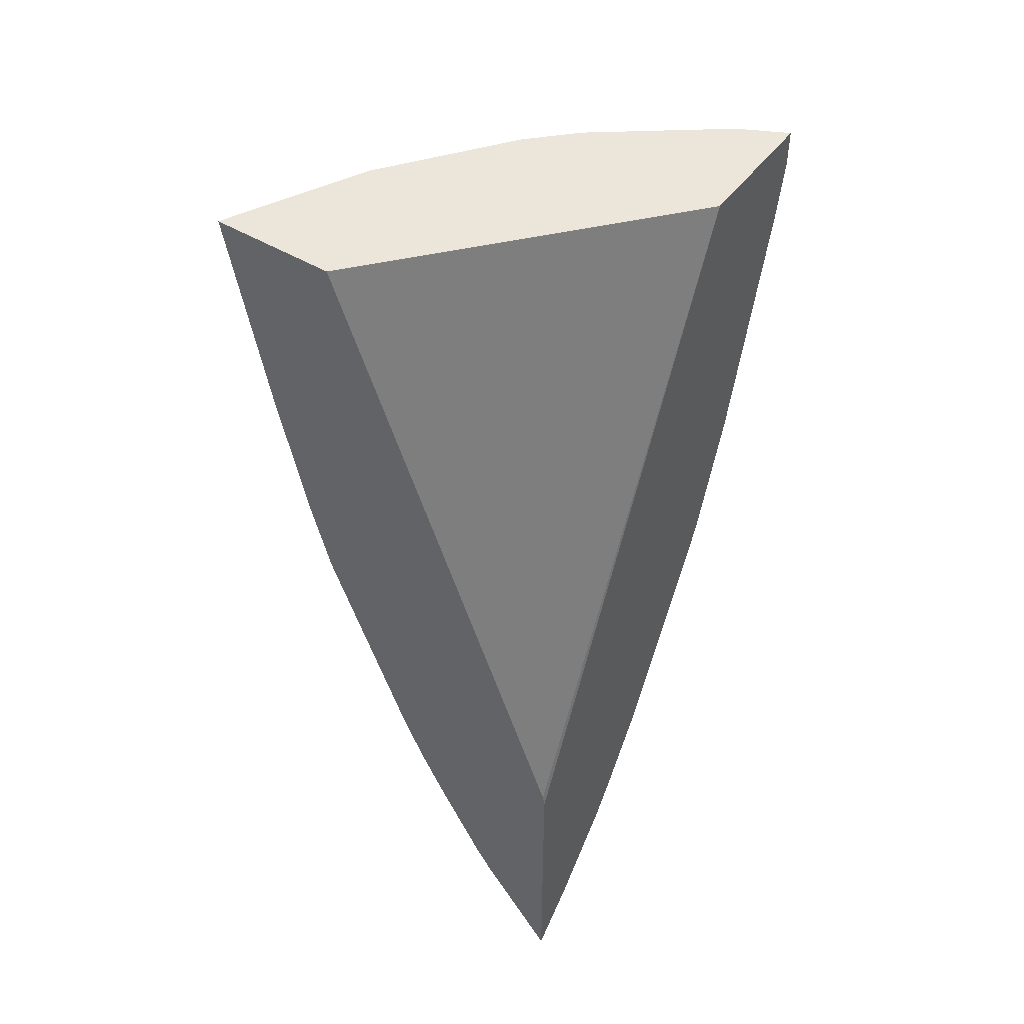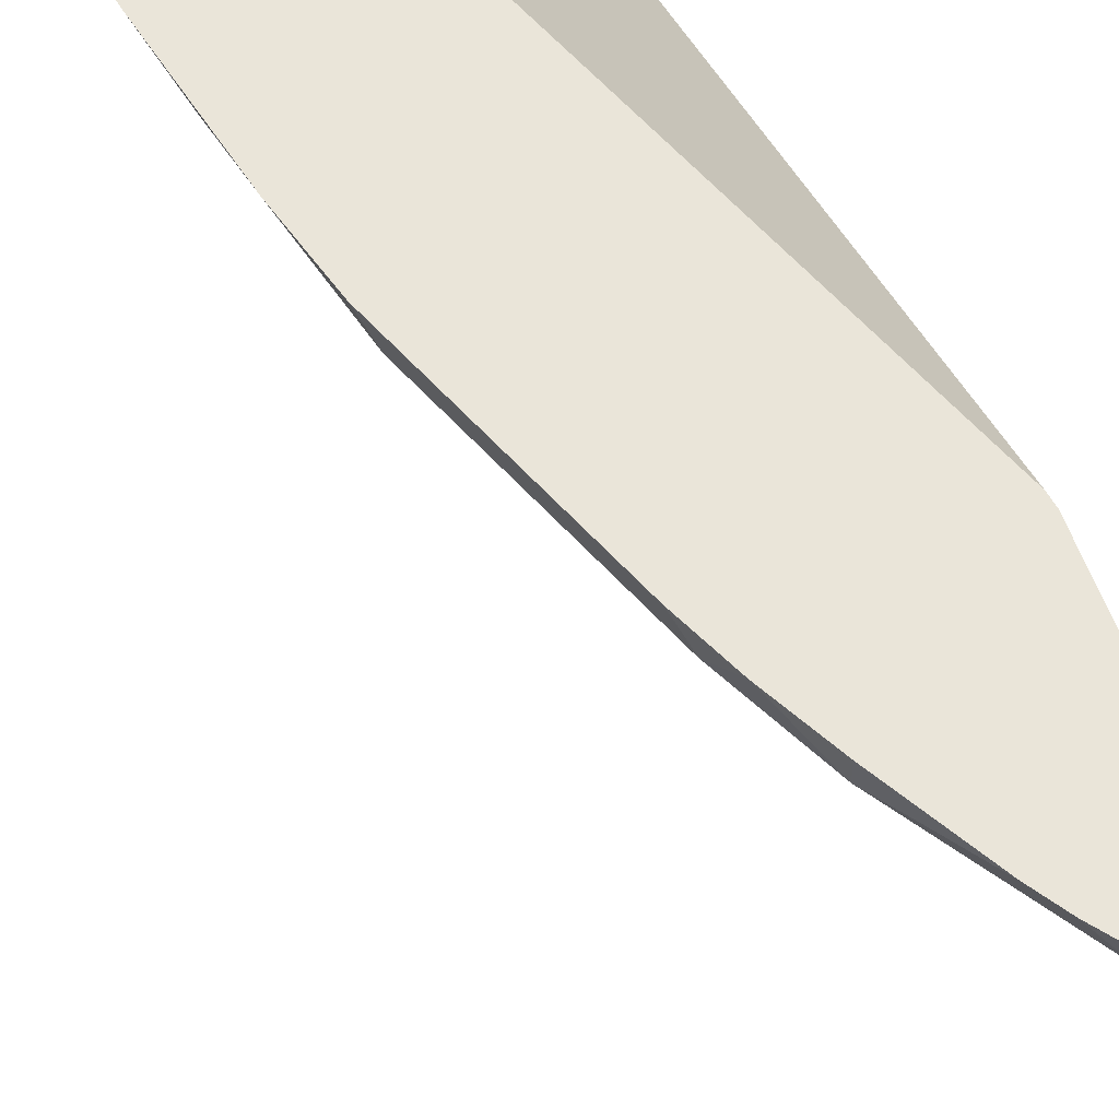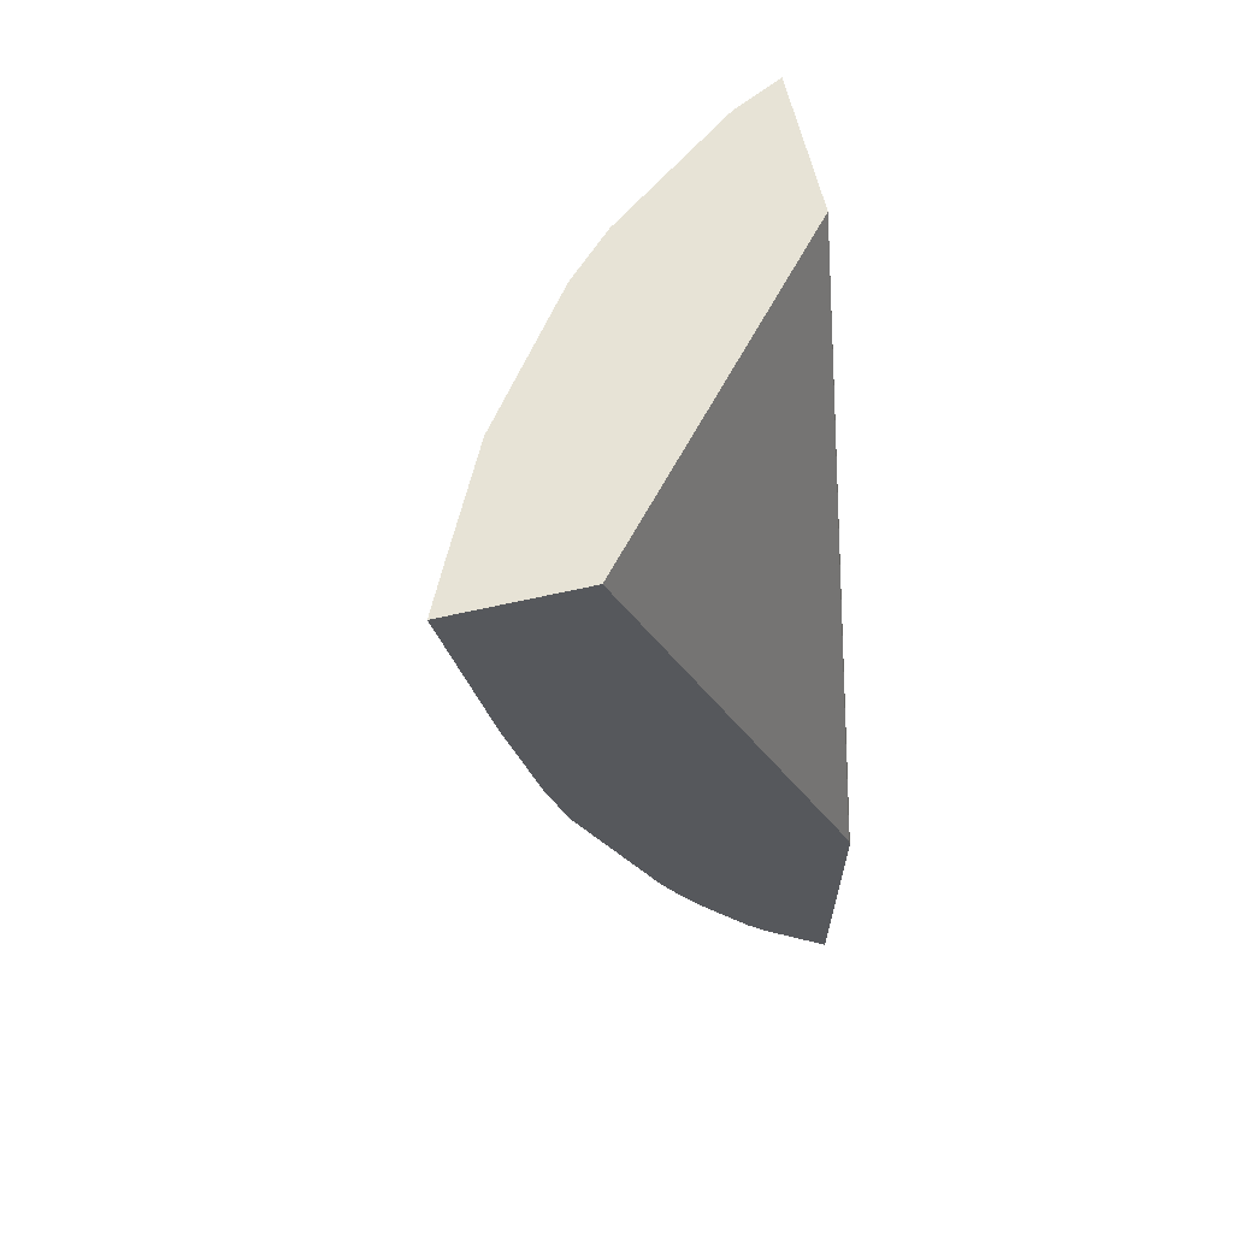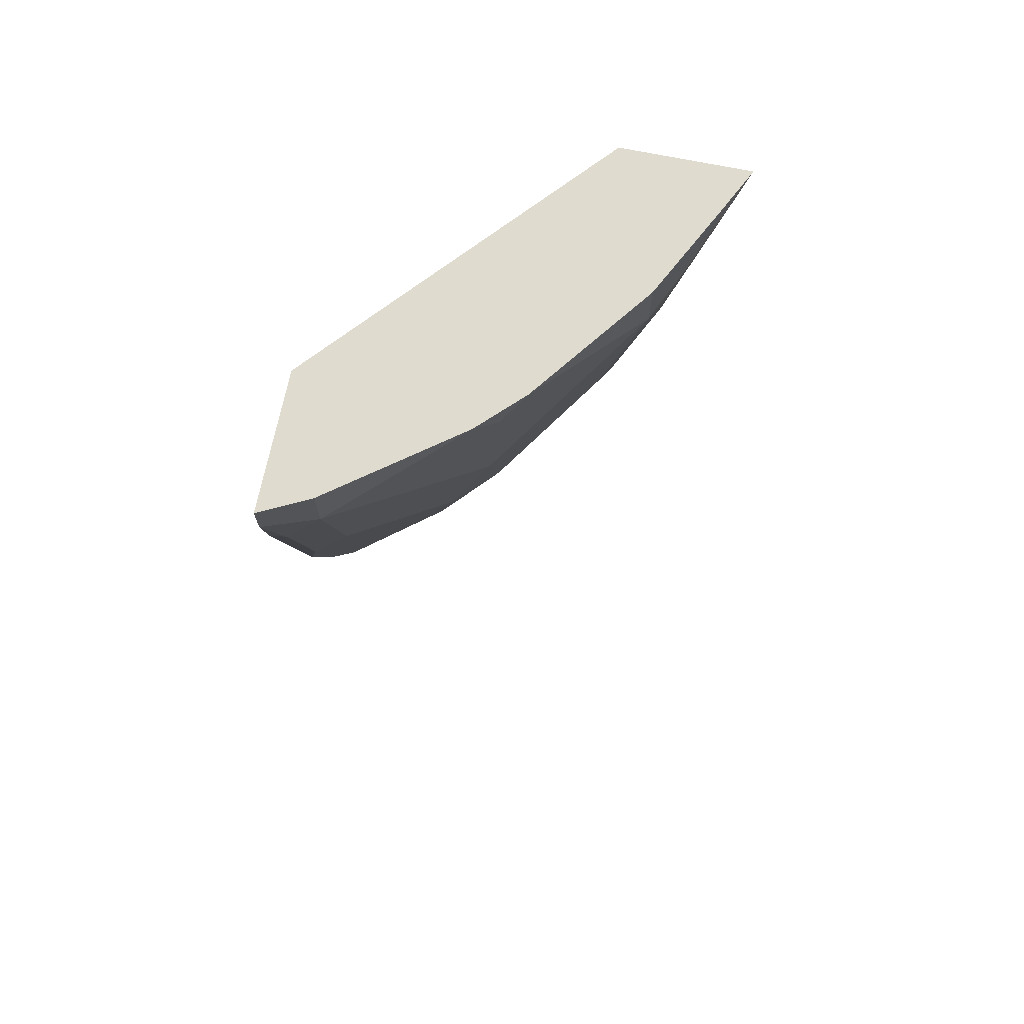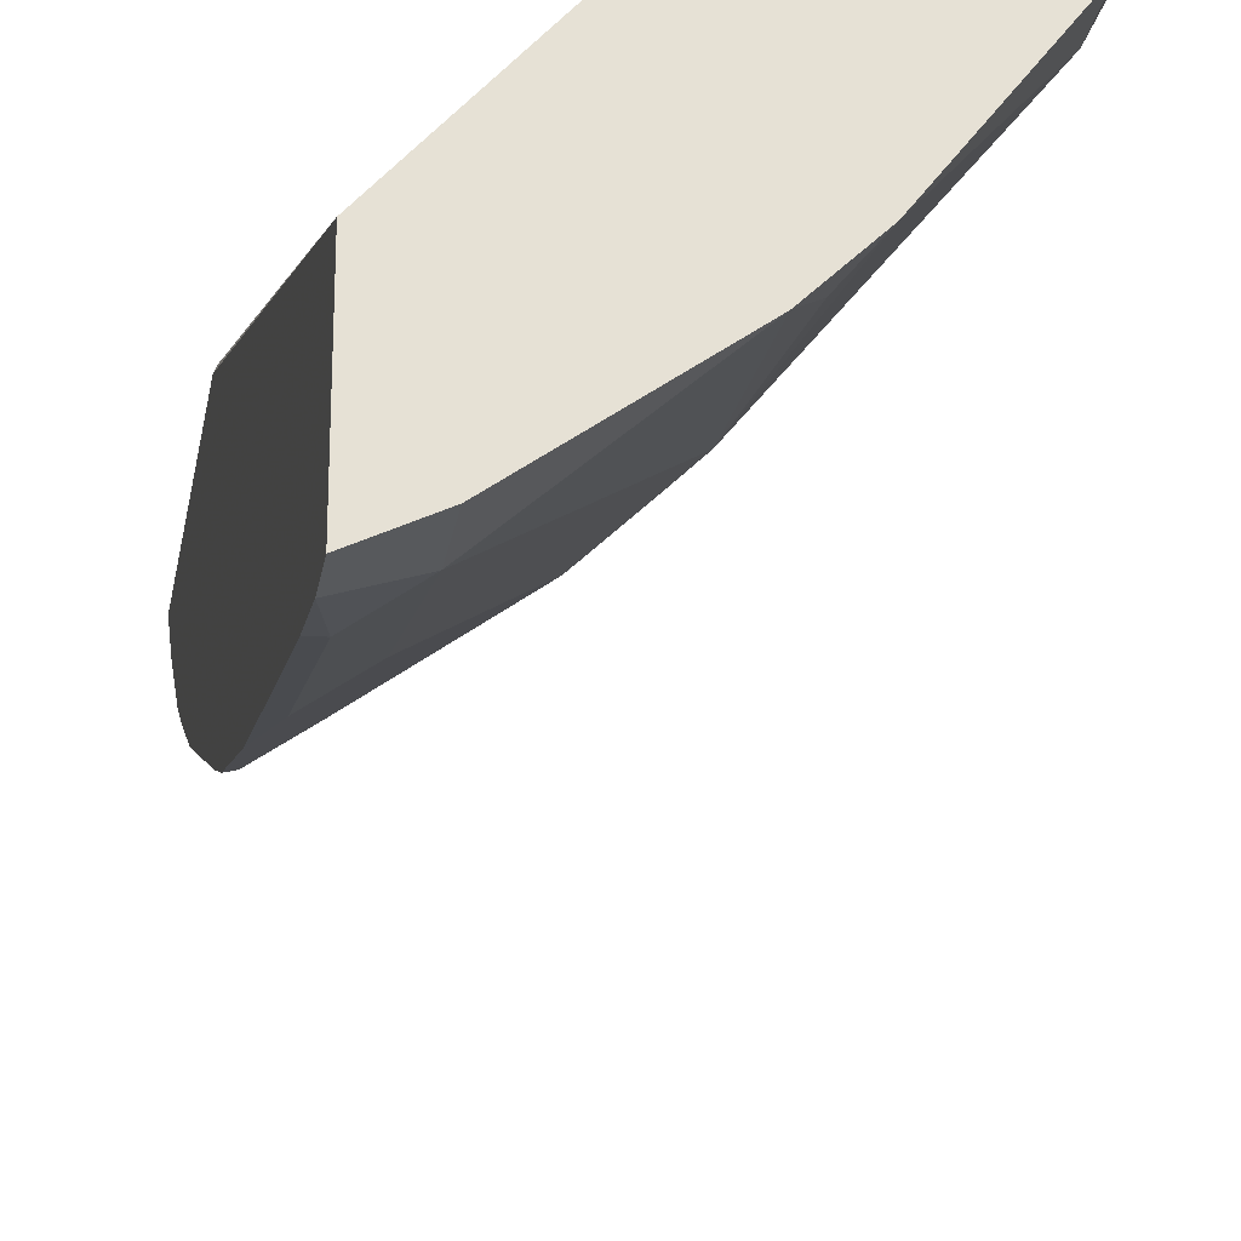
<metadata>
{"format":"obj","ext":"obj","renderer":"f3d","projection":"perspective","resolution":1024,"background":"white","views":[{"elev":47.4,"azim":34.3,"up":"+Y"},{"elev":57.9,"azim":-19.3,"up":"+Z"},{"elev":62.7,"azim":-13.1,"up":"+Y"},{"elev":70.5,"azim":-168.5,"up":"+Y"},{"elev":-25.4,"azim":170.3,"up":"+Z"}]}
</metadata>
<code>
v -0.5084 0.2217 -0.2549
v -0.3244 0.2217 -0.466
v -0.6039 0.2217 -0.2549
v -0.3259 -0.2548 -0.2549
v -0.3244 0.2217 -0.5694
v -0.3244 -0.2637 -0.2549
v -0.588 0.2217 -0.2873
v -0.5832 0.212 -0.2969
v -0.5726 0.1908 -0.3181
v -0.5885 0.175 -0.2704
v -0.5724 0.06376 -0.2549
v -0.3393 0.2217 -0.562
v -0.3244 0.194 -0.5694
v -0.3244 -0.4864 -0.2549
v -0.5735 0.2217 -0.3163
v -0.5514 0.1802 -0.3606
v -0.5567 0.1431 -0.334
v -0.5567 0.01586 -0.2704
v -0.5486 -0.03966 -0.2549
v -0.3605 0.2217 -0.5514
v -0.3393 0.2014 -0.562
v -0.3244 0.1527 -0.5615
v -0.334 0.1431 -0.5567
v -0.3605 0.1802 -0.5514
v -0.3259 -0.4849 -0.2549
v -0.3658 -0.4294 -0.2704
v -0.3658 -0.3976 -0.3022
v -0.334 -0.3976 -0.334
v -0.3244 -0.4486 -0.2926
v -0.5562 0.2217 -0.3509
v -0.5196 0.1484 -0.3924
v -0.5196 0.05295 -0.3606
v -0.5514 0.2217 -0.3606
v -0.4833 0.2217 -0.4515
v -0.5249 0.01586 -0.334
v -0.5249 -0.1114 -0.2704
v -0.5326 -0.09581 -0.2549
v -0.4515 0.2217 -0.4833
v -0.3244 0.1412 -0.5586
v -0.3244 0.0951 -0.5471
v -0.334 0.01586 -0.5249
v -0.3605 0.05295 -0.5196
v -0.456 0.08477 -0.4559
v -0.3814 -0.4138 -0.2549
v -0.3944 -0.3944 -0.2549
v -0.4295 -0.334 -0.2704
v -0.3976 -0.3022 -0.334
v -0.334 -0.3022 -0.3977
v -0.3244 -0.3614 -0.3614
v -0.3244 -0.388 -0.3436
v -0.4878 0.0212 -0.3924
v -0.456 -0.01062 -0.4241
v -0.4613 -0.04777 -0.3977
v -0.4613 -0.1114 -0.3659
v -0.4666 0.2014 -0.4666
v -0.4613 0.1431 -0.4613
v -0.4613 -0.1749 -0.334
v -0.4613 -0.2704 -0.2704
v -0.469 -0.2548 -0.2549
v -0.3244 0.01392 -0.5268
v -0.3244 -0.0321 -0.5153
v -0.3552 0.02647 -0.5143
v -0.3871 -0.005347 -0.4824
v -0.4242 -0.01062 -0.4559
v -0.4295 -0.334 -0.2549
v -0.4517 -0.2925 -0.2549
v -0.3976 -0.2067 -0.3977
v -0.3244 -0.2926 -0.4025
v -0.3244 -0.3022 -0.3977
v -0.334 -0.1749 -0.4613
v -0.456 -0.07425 -0.3924
v -0.456 -0.1378 -0.3606
v -0.3244 -0.1276 -0.4835
v -0.334 -0.07959 -0.4931
v -0.3658 -0.01595 -0.4931
v -0.3976 -0.04777 -0.4613
v -0.3923 -0.07425 -0.4559
v -0.3605 -0.1378 -0.4559
v -0.3244 -0.1749 -0.4613
v -0.3658 -0.1114 -0.4613
v -0.3244 -0.1653 -0.466
f 36 54 57
f 36 57 58
f 42 64 43
f 77 80 78
f 36 58 59
f 34 38 55
f 34 56 43
f 36 59 37
f 42 62 63
f 38 43 56
f 40 60 41
f 41 60 61
f 41 61 42
f 42 61 62
f 42 63 64
f 32 36 35
f 38 56 55
f 32 54 36
f 26 45 46
f 32 52 53
f 43 52 51
f 24 43 38
f 25 44 26
f 26 44 45
f 26 46 27
f 27 46 47
f 27 47 67
f 32 53 54
f 27 67 48
f 28 48 49
f 28 49 50
f 28 50 29
f 31 34 43
f 31 43 32
f 32 43 51
f 32 51 52
f 27 48 28
f 43 64 52
f 70 73 81
f 46 65 66
f 62 76 63
f 63 76 64
f 64 76 80
f 64 80 77
f 64 77 67
f 67 72 71
f 67 77 78
f 62 75 76
f 67 78 70
f 70 78 80
f 70 80 73
f 70 81 79
f 73 80 74
f 74 80 76
f 74 76 75
f 24 42 43
f 68 70 79
f 45 65 46
f 61 75 62
f 61 73 74
f 46 66 58
f 46 58 57
f 46 57 67
f 46 67 47
f 48 68 69
f 48 69 49
f 48 67 70
f 61 74 75
f 48 70 68
f 52 67 71
f 52 71 53
f 53 71 54
f 54 72 57
f 54 71 72
f 57 72 67
f 58 66 59
f 52 64 67
f 23 42 24
f 34 55 56
f 23 40 41
f 1 14 6
f 1 6 4
f 1 4 2
f 2 4 6
f 2 6 14
f 2 14 29
f 2 29 50
f 1 25 14
f 2 50 49
f 2 69 68
f 2 68 79
f 2 79 81
f 2 81 73
f 2 73 61
f 2 61 60
f 2 60 40
f 2 49 69
f 2 40 39
f 1 44 25
f 1 65 45
f 23 41 42
f 1 2 5
f 1 5 12
f 1 12 20
f 1 20 38
f 1 38 34
f 1 34 33
f 1 45 44
f 1 33 30
f 1 15 7
f 1 7 3
f 1 3 11
f 1 11 19
f 1 19 37
f 1 37 59
f 1 59 66
f 1 30 15
f 2 39 22
f 1 66 65
f 2 13 5
f 14 27 28
f 14 28 29
f 15 30 16
f 16 31 32
f 16 32 35
f 16 35 17
f 16 30 33
f 14 26 27
f 16 34 31
f 17 36 18
f 18 36 19
f 19 36 37
f 20 24 38
f 22 39 23
f 2 22 13
f 23 39 40
f 17 35 36
f 14 25 26
f 16 33 34
f 13 23 24
f 3 7 8
f 3 8 9
f 13 24 21
f 3 9 10
f 3 10 11
f 5 13 21
f 7 15 16
f 7 16 8
f 8 16 9
f 5 21 12
f 9 16 17
f 9 17 10
f 10 17 18
f 10 18 11
f 11 18 19
f 12 21 24
f 13 22 23
f 12 24 20

</code>
